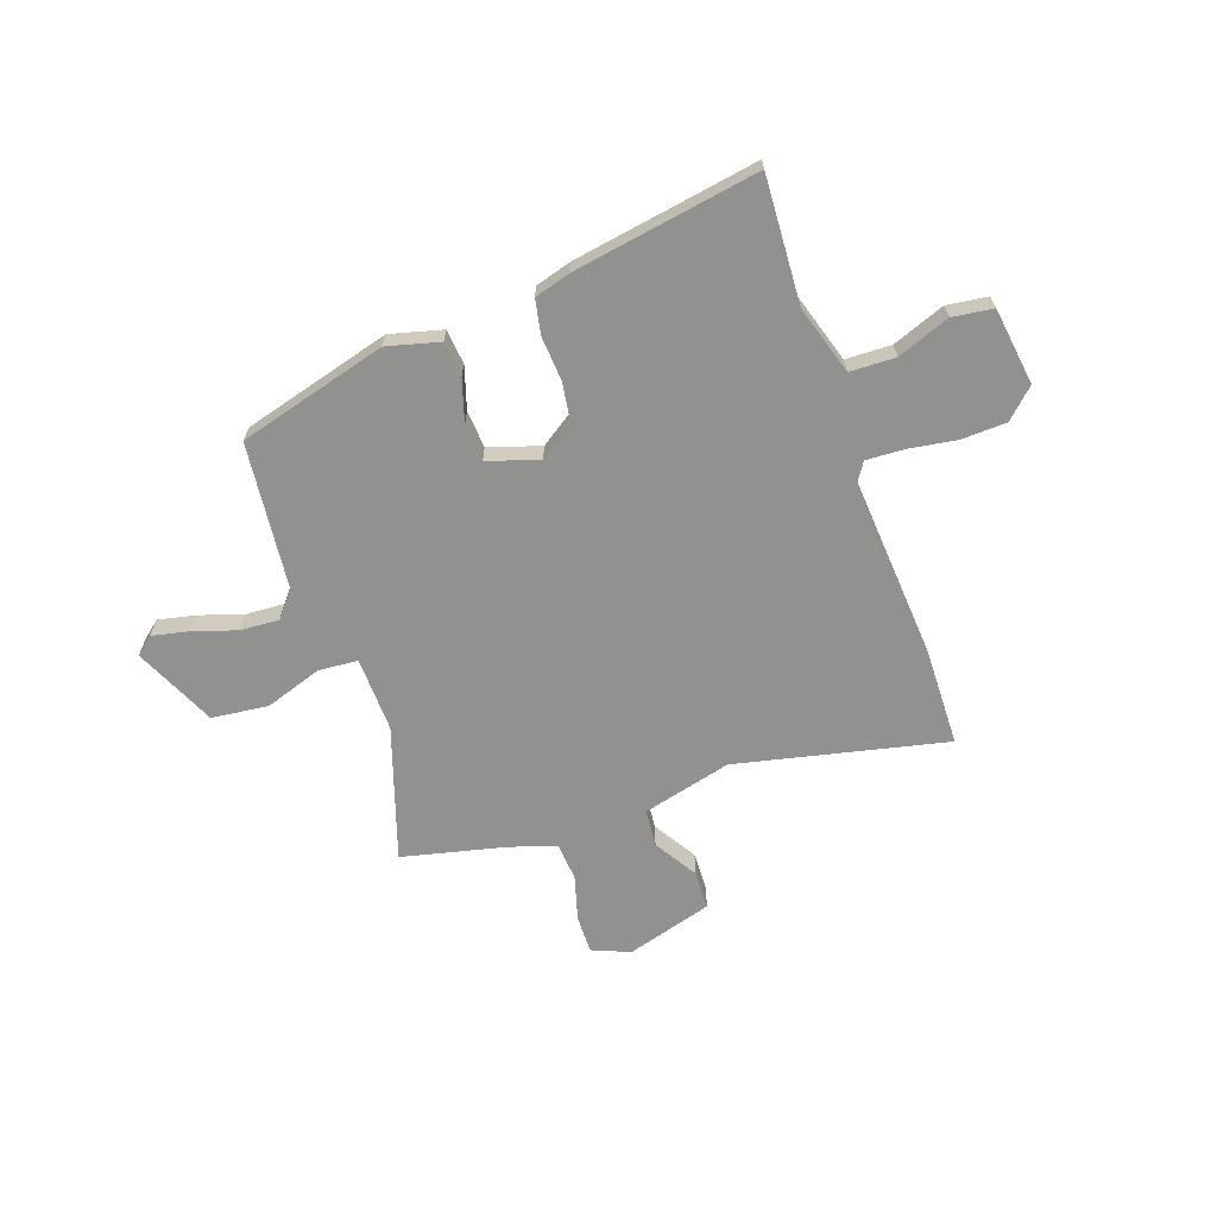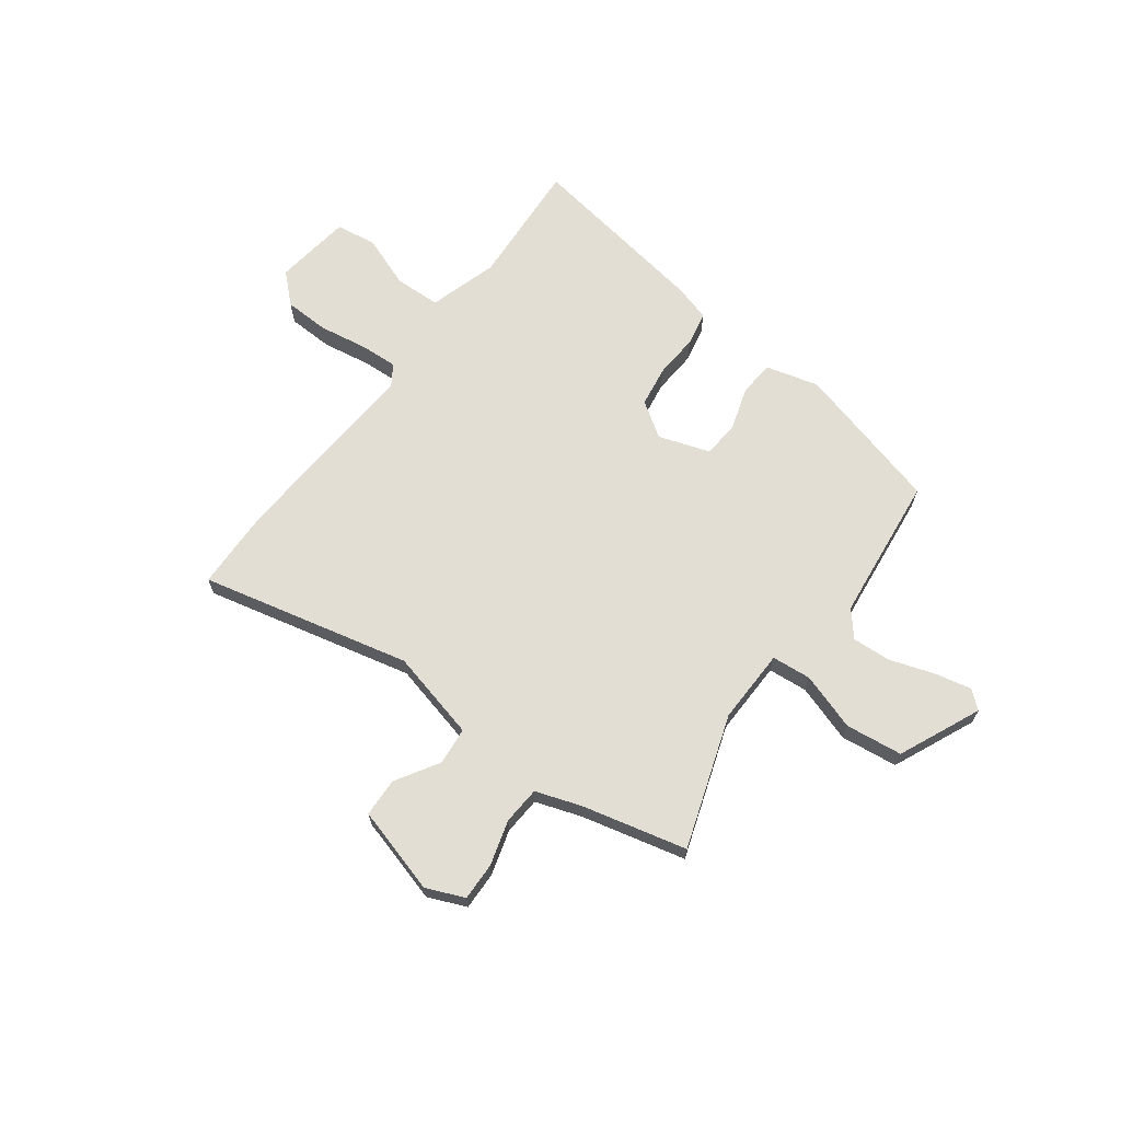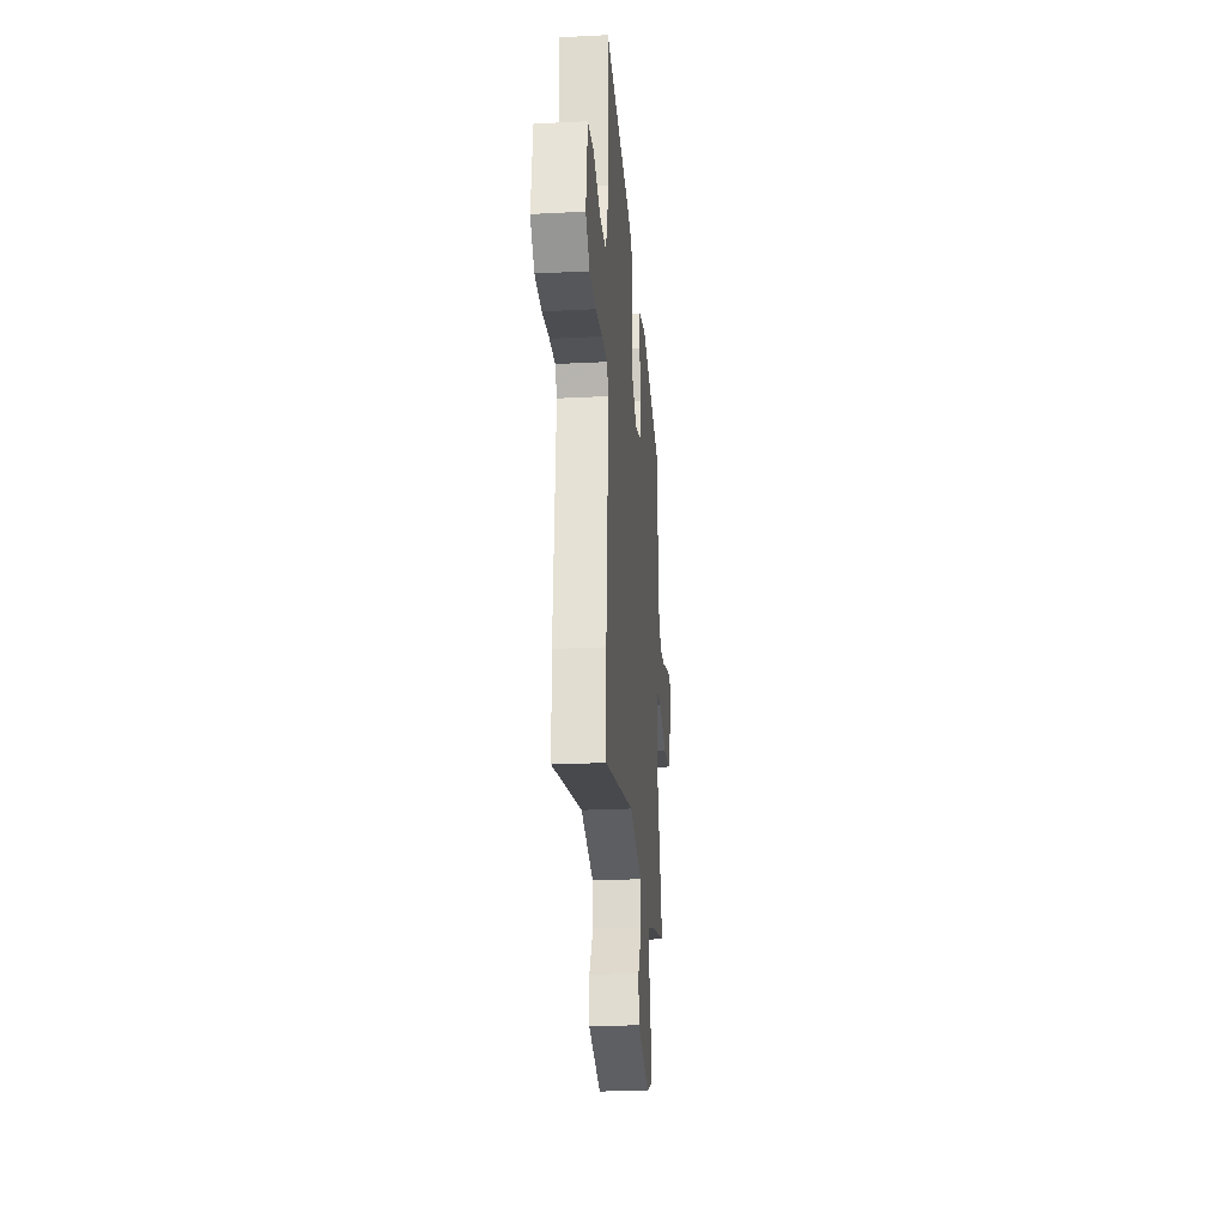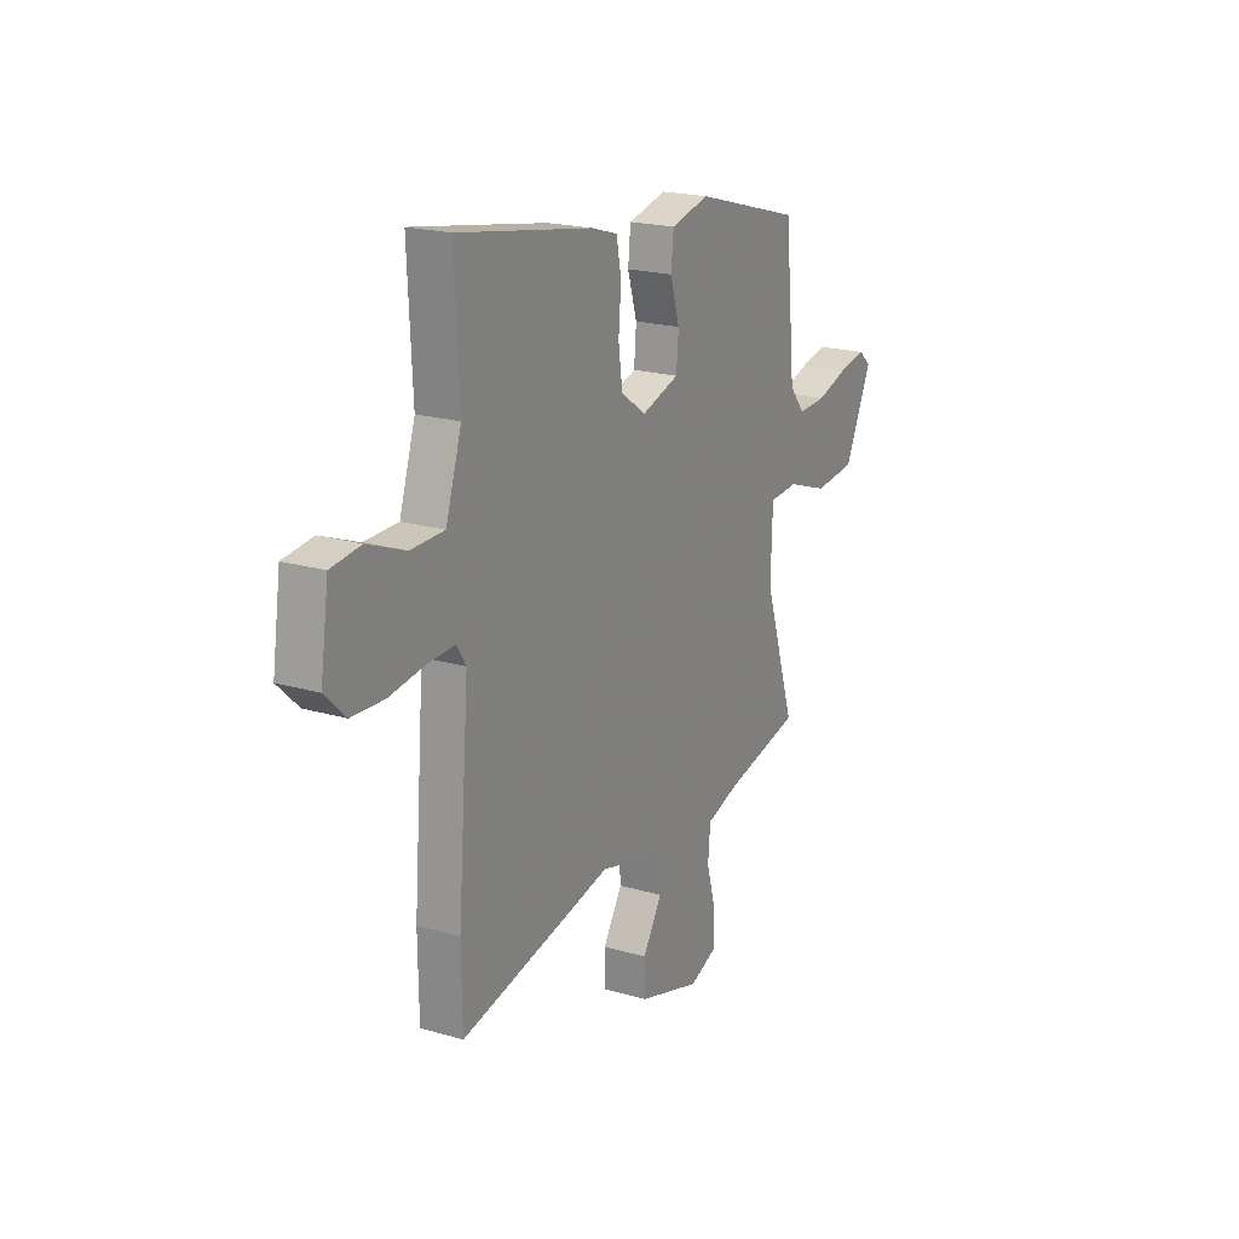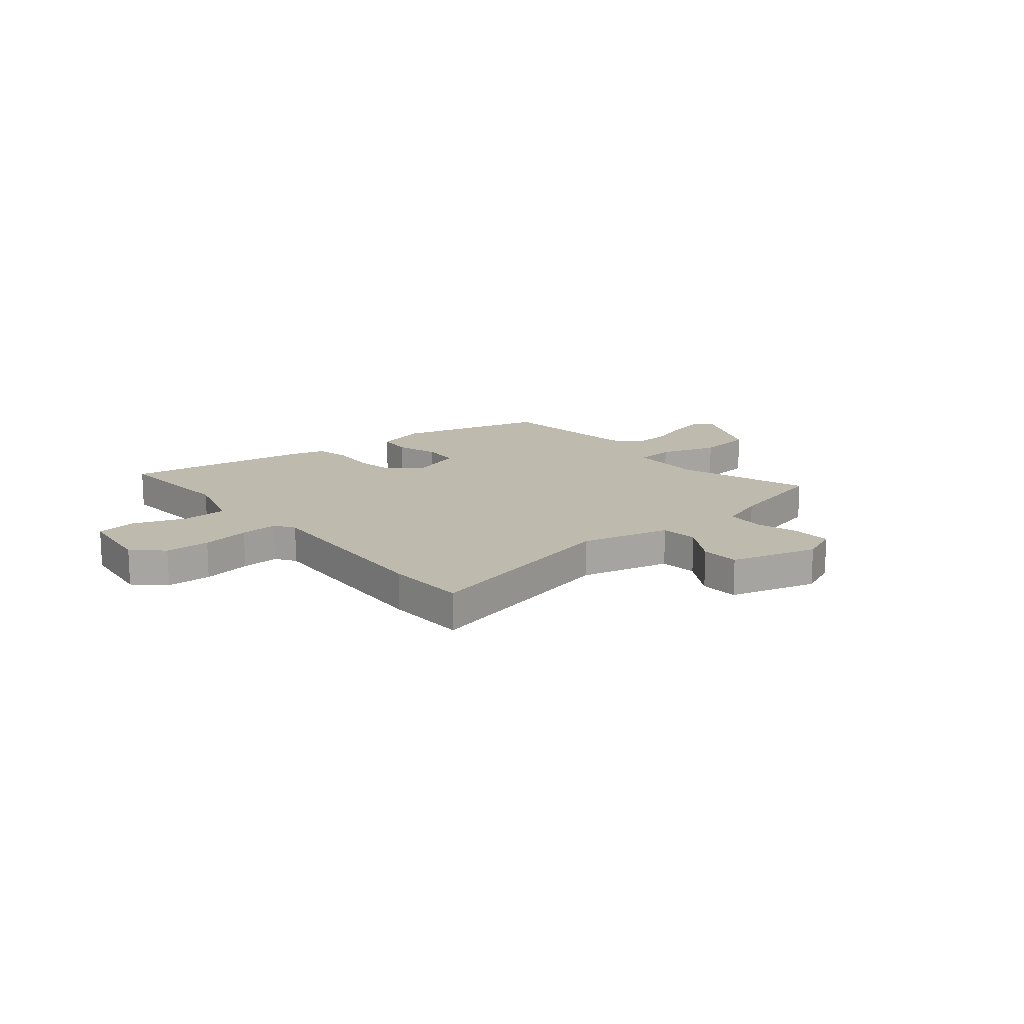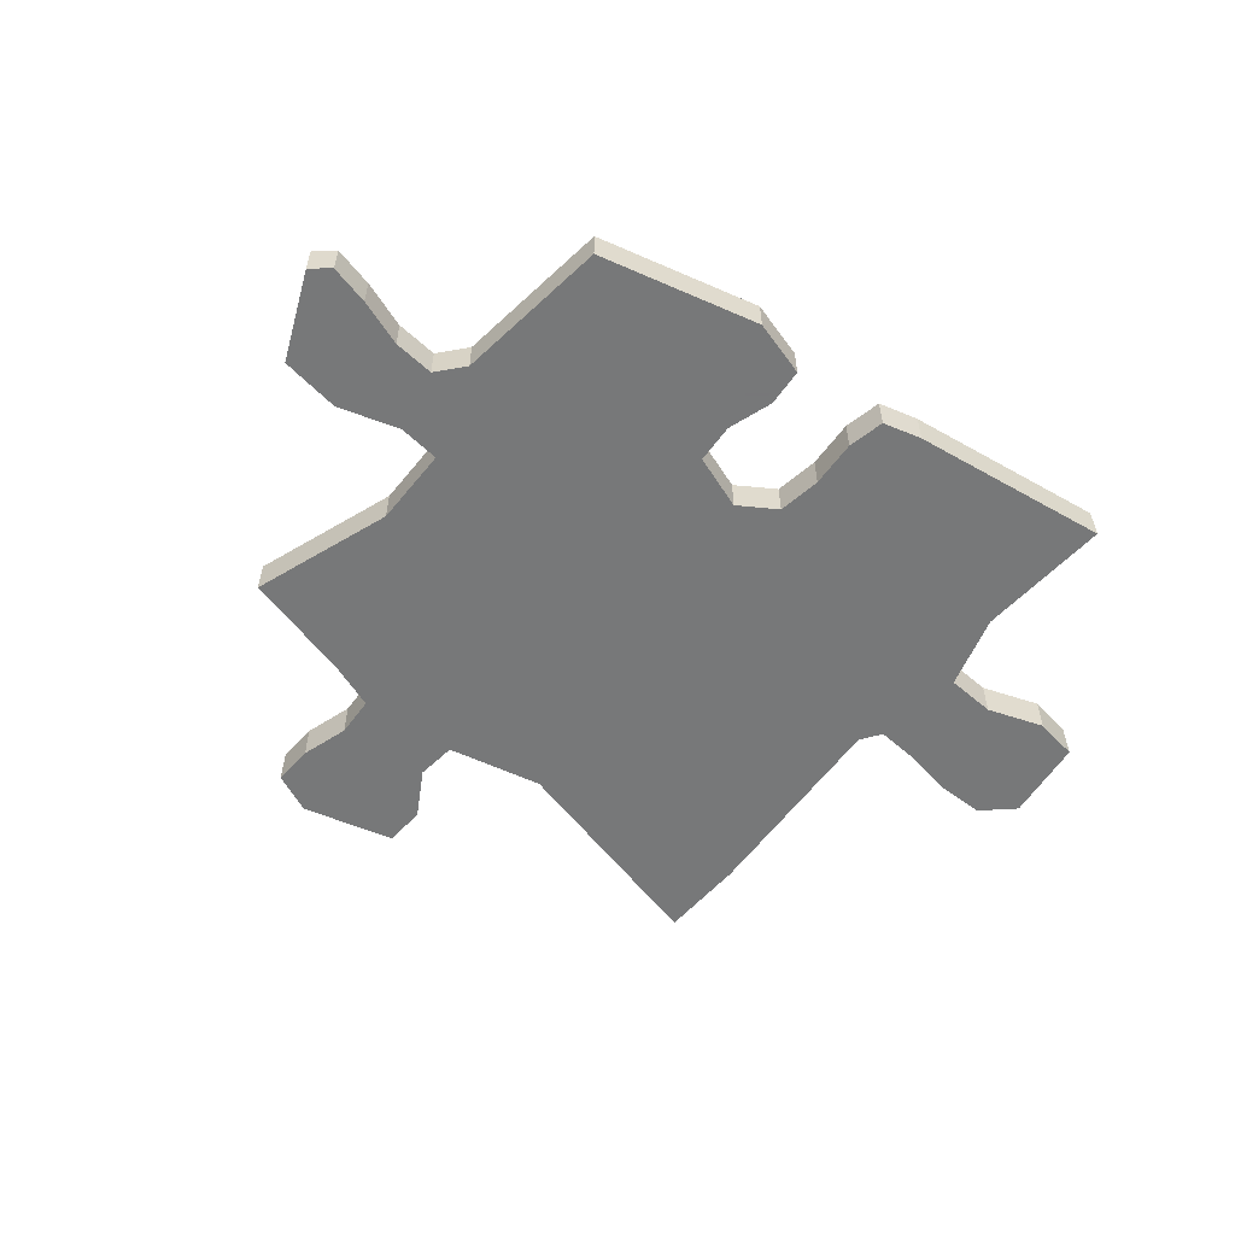
<metadata>
{"format":"obj","ext":"obj","renderer":"f3d","projection":"perspective","resolution":1024,"background":"white","views":[{"elev":-65.9,"azim":18.9,"up":"+Y"},{"elev":67.2,"azim":-144.1,"up":"+Y"},{"elev":-24.4,"azim":94.8,"up":"+Z"},{"elev":20.1,"azim":118.3,"up":"+Z"},{"elev":15.5,"azim":139.5,"up":"+Y"},{"elev":-57.3,"azim":-40.3,"up":"+Y"}]}
</metadata>
<code>
v -0.55 0.07 -0.485
v -0.467 0.07 -0.227
v -0.472 0.07 -0.082
v -0.548 0.07 -0.076
v -0.659 0.07 -0.114
v -0.769 0.07 -0.102
v -0.842 0.07 0.056
v -0.808 0.07 0.085
v -0.736 0.07 0.07
v -0.651 0.07 0.043
v -0.576 0.07 0.039
v -0.535 0.07 0.089
v -0.507 0.07 0.373
v -0.219 0.07 0.454
v -0.117 0.07 0.428
v -0.11 0.07 0.36
v -0.135 0.07 0.277
v -0.129 0.07 0.205
v -0.029 0.07 0.173
v 0.038 0.07 0.219
v 0.049 0.07 0.298
v 0.042 0.07 0.384
v 0.055 0.07 0.451
v 0.125 0.07 0.472
v 0.484 0.07 0.534
v 0.472 0.07 0.288
v 0.514 0.07 0.155
v 0.603 0.07 0.153
v 0.704 0.07 0.192
v 0.783 0.07 0.182
v 0.805 0.07 0.032
v 0.75 0.07 -0.021
v 0.663 0.07 -0.025
v 0.569 0.07 -0.011
v 0.496 0.07 -0.008
v 0.471 0.07 -0.047
v 0.501 0.07 -0.429
v 0.499 0.07 -0.587
v 0.092 0.07 -0.498
v -0.081 0.07 -0.543
v -0.087 0.07 -0.616
v -0.035 0.07 -0.699
v -0.037 0.07 -0.774
v -0.204 0.07 -0.824
v -0.278 0.07 -0.794
v -0.277 0.07 -0.72
v -0.253 0.07 -0.633
v -0.259 0.07 -0.56
v -0.348 0.07 -0.531
v -0.55 0 -0.485
v -0.467 0 -0.227
v -0.472 0 -0.082
v -0.548 0 -0.076
v -0.659 0 -0.114
v -0.769 0 -0.102
v -0.842 0 0.056
v -0.808 0 0.085
v -0.736 0 0.07
v -0.651 0 0.043
v -0.576 0 0.039
v -0.535 0 0.089
v -0.507 0 0.373
v -0.219 0 0.454
v -0.117 0 0.428
v -0.11 0 0.36
v -0.135 0 0.277
v -0.129 0 0.205
v -0.029 0 0.173
v 0.038 0 0.219
v 0.049 0 0.298
v 0.042 0 0.384
v 0.055 0 0.451
v 0.125 0 0.472
v 0.484 0 0.534
v 0.472 0 0.288
v 0.514 0 0.155
v 0.603 0 0.153
v 0.704 0 0.192
v 0.783 0 0.182
v 0.805 0 0.032
v 0.75 0 -0.021
v 0.663 0 -0.025
v 0.569 0 -0.011
v 0.496 0 -0.008
v 0.471 0 -0.047
v 0.501 0 -0.429
v 0.499 0 -0.587
v 0.092 0 -0.498
v -0.081 0 -0.543
v -0.087 0 -0.616
v -0.035 0 -0.699
v -0.037 0 -0.774
v -0.204 0 -0.824
v -0.278 0 -0.794
v -0.277 0 -0.72
v -0.253 0 -0.633
v -0.259 0 -0.56
v -0.348 0 -0.531
f 44 45 46 47
f 44 47 48
f 41 42 43 44
f 40 41 44 48
f 39 40 48 49
f 36 37 38 39
f 35 36 39 49
f 31 32 33 34
f 31 34 35
f 28 29 30 31
f 27 28 31 35
f 26 27 35 49
f 21 22 23 24
f 20 21 24 25
f 14 15 16 17
f 12 13 14 17
f 11 12 17 18
f 7 8 9 10
f 5 6 7 10
f 4 5 10 11
f 3 4 11 18
f 26 49 1 2
f 20 25 26 2
f 19 20 2
f 2 3 18 19
f 96 95 94 93
f 97 96 93
f 93 92 91 90
f 97 93 90 89
f 98 97 89 88
f 88 87 86 85
f 98 88 85 84
f 83 82 81 80
f 84 83 80
f 80 79 78 77
f 84 80 77 76
f 98 84 76 75
f 73 72 71 70
f 74 73 70 69
f 66 65 64 63
f 66 63 62 61
f 67 66 61 60
f 59 58 57 56
f 59 56 55 54
f 60 59 54 53
f 67 60 53 52
f 51 50 98 75
f 51 75 74 69
f 51 69 68
f 68 67 52 51
f 1 50 51 2
f 2 51 52 3
f 3 52 53 4
f 4 53 54 5
f 5 54 55 6
f 6 55 56 7
f 7 56 57 8
f 8 57 58 9
f 9 58 59 10
f 10 59 60 11
f 11 60 61 12
f 12 61 62 13
f 13 62 63 14
f 14 63 64 15
f 15 64 65 16
f 16 65 66 17
f 17 66 67 18
f 18 67 68 19
f 19 68 69 20
f 20 69 70 21
f 21 70 71 22
f 22 71 72 23
f 23 72 73 24
f 24 73 74 25
f 25 74 75 26
f 26 75 76 27
f 27 76 77 28
f 28 77 78 29
f 29 78 79 30
f 30 79 80 31
f 31 80 81 32
f 32 81 82 33
f 33 82 83 34
f 34 83 84 35
f 35 84 85 36
f 36 85 86 37
f 37 86 87 38
f 38 87 88 39
f 39 88 89 40
f 40 89 90 41
f 41 90 91 42
f 42 91 92 43
f 43 92 93 44
f 44 93 94 45
f 45 94 95 46
f 46 95 96 47
f 47 96 97 48
f 48 97 98 49
f 49 98 50 1

</code>
